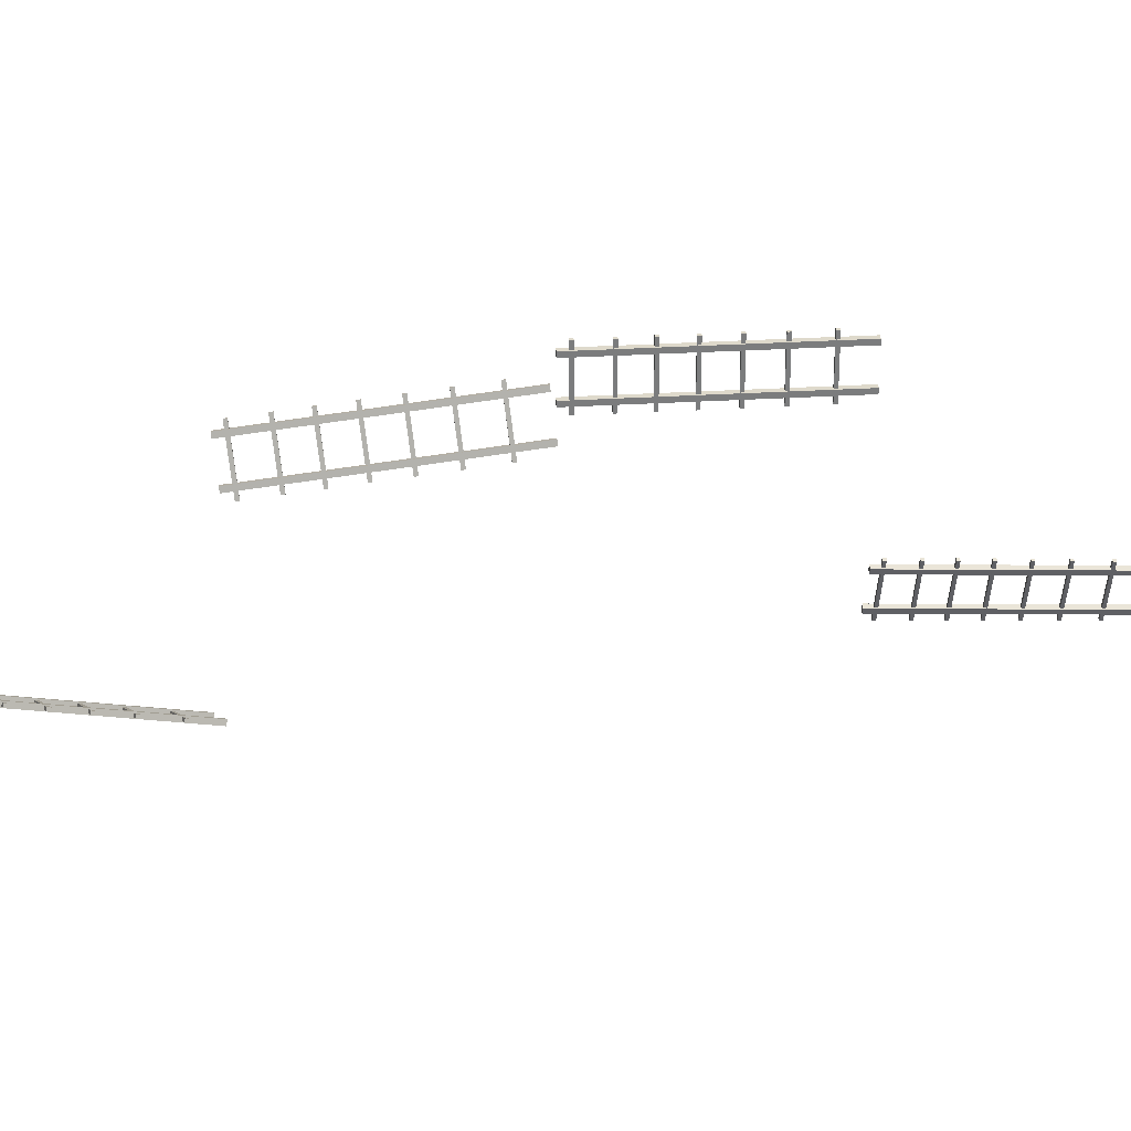
<metadata>
{"format":"obj","ext":"obj","renderer":"f3d","projection":"perspective","resolution":1024,"background":"white","views":[{"elev":31.7,"azim":-110.7,"up":"+Z"}]}
</metadata>
<code>
o Cube.012_Cube.019
v -0.02655 0.4754 -0.004557
v 0.001996 0.5407 -0.004812
v -0.02529 0.4748 -0.004574
v 0.003259 0.5401 -0.004829
v -0.02654 0.4754 -0.0032
v 0.002014 0.5407 -0.003455
v -0.02527 0.4748 -0.003217
v 0.003276 0.5401 -0.003473
v -0.02667 0.4754 -0.01349
v 0.001881 0.5407 -0.01375
v -0.02541 0.4748 -0.01351
v 0.003144 0.5401 -0.01376
v -0.02669 0.4754 -0.01485
v 0.001863 0.5407 -0.0151
v -0.02542 0.4748 -0.01486
v 0.003126 0.5401 -0.01512
v -0.009734 0.511 -0.001362
v -0.009316 0.512 -0.001366
v -0.01046 0.5113 -0.001352
v -0.01004 0.5123 -0.001356
v -0.009935 0.5111 -0.01699
v -0.009518 0.512 -0.017
v -0.01066 0.5114 -0.01699
v -0.01025 0.5123 -0.01699
v -0.006014 0.5195 -0.001396
v -0.005596 0.5205 -0.001399
v -0.006742 0.5199 -0.001386
v -0.006324 0.5208 -0.001389
v -0.006215 0.5196 -0.01703
v -0.005797 0.5205 -0.01703
v -0.006943 0.5199 -0.01702
v -0.006526 0.5208 -0.01702
v -0.002374 0.5279 -0.001428
v -0.001956 0.5288 -0.001432
v -0.003102 0.5282 -0.001418
v -0.002685 0.5291 -0.001422
v -0.002576 0.5279 -0.01706
v -0.002158 0.5288 -0.01706
v -0.003304 0.5282 -0.01705
v -0.002886 0.5292 -0.01705
v 0.001467 0.5366 -0.001462
v 0.001885 0.5376 -0.001466
v 0.000739 0.537 -0.001452
v 0.001157 0.5379 -0.001456
v 0.001266 0.5367 -0.01709
v 0.001684 0.5376 -0.0171
v 0.000538 0.537 -0.01708
v 0.000956 0.5379 -0.01709
v -0.01362 0.5021 -0.001328
v -0.0132 0.5031 -0.001331
v -0.01434 0.5025 -0.001318
v -0.01393 0.5034 -0.001321
v -0.01382 0.5022 -0.01696
v -0.0134 0.5031 -0.01696
v -0.01455 0.5025 -0.01695
v -0.01413 0.5034 -0.01695
v -0.01762 0.493 -0.001292
v -0.0172 0.4939 -0.001295
v -0.01835 0.4933 -0.001282
v -0.01793 0.4943 -0.001286
v -0.01782 0.493 -0.01692
v -0.0174 0.494 -0.01693
v -0.01855 0.4933 -0.01691
v -0.01813 0.4943 -0.01692
v -0.02195 0.4831 -0.001253
v -0.02153 0.4841 -0.001257
v -0.02267 0.4834 -0.001243
v -0.02226 0.4844 -0.001247
v -0.02215 0.4831 -0.01689
v -0.02173 0.4841 -0.01689
v -0.02288 0.4834 -0.01688
v -0.02246 0.4844 -0.01688
v -0.1038 0.2576 -0.03466
v -0.0894 0.3089 -0.03143
v -0.1025 0.2572 -0.03438
v -0.08812 0.3086 -0.03114
v -0.1041 0.2576 -0.03334
v -0.08969 0.3089 -0.03011
v -0.1028 0.2572 -0.03305
v -0.08842 0.3086 -0.02982
v -0.1018 0.2576 -0.04338
v -0.08743 0.3089 -0.04015
v -0.1005 0.2572 -0.04309
v -0.08616 0.3086 -0.03986
v -0.1015 0.2576 -0.0447
v -0.08714 0.3089 -0.04147
v -0.1002 0.2572 -0.04442
v -0.08586 0.3086 -0.04118
v -0.09555 0.2857 -0.02938
v -0.09534 0.2864 -0.02933
v -0.09628 0.2859 -0.02955
v -0.09607 0.2866 -0.0295
v -0.09212 0.2857 -0.04463
v -0.09191 0.2864 -0.04459
v -0.09285 0.2859 -0.0448
v -0.09264 0.2866 -0.04475
v -0.09368 0.2924 -0.02896
v -0.09347 0.2931 -0.02891
v -0.09441 0.2926 -0.02913
v -0.0942 0.2933 -0.02908
v -0.09025 0.2924 -0.04421
v -0.09004 0.2931 -0.04417
v -0.09098 0.2926 -0.04438
v -0.09077 0.2933 -0.04433
v -0.09185 0.2989 -0.02855
v -0.09164 0.2997 -0.0285
v -0.09258 0.2991 -0.02871
v -0.09237 0.2999 -0.02867
v -0.08842 0.2989 -0.0438
v -0.08821 0.2997 -0.04375
v -0.08915 0.2991 -0.04397
v -0.08894 0.2999 -0.04392
v -0.08992 0.3058 -0.02811
v -0.0897 0.3066 -0.02807
v -0.09065 0.306 -0.02828
v -0.09044 0.3068 -0.02823
v -0.08648 0.3058 -0.04337
v -0.08627 0.3066 -0.04332
v -0.08722 0.306 -0.04353
v -0.08701 0.3068 -0.04348
v -0.0975 0.2787 -0.02982
v -0.09729 0.2794 -0.02977
v -0.09824 0.2789 -0.02999
v -0.09803 0.2796 -0.02994
v -0.09407 0.2787 -0.04507
v -0.09386 0.2794 -0.04503
v -0.09481 0.2789 -0.04524
v -0.09459 0.2796 -0.04519
v -0.09952 0.2715 -0.03027
v -0.09931 0.2722 -0.03023
v -0.1003 0.2717 -0.03044
v -0.1 0.2724 -0.03039
v -0.09609 0.2715 -0.04553
v -0.09588 0.2722 -0.04548
v -0.09682 0.2717 -0.04569
v -0.09661 0.2724 -0.04564
v -0.1017 0.2637 -0.03077
v -0.1015 0.2644 -0.03072
v -0.1024 0.2639 -0.03093
v -0.1022 0.2646 -0.03088
v -0.09826 0.2637 -0.04602
v -0.09805 0.2644 -0.04597
v -0.09899 0.2639 -0.04618
v -0.09878 0.2646 -0.04614
v -0.08308 0.3057 0.01354
v -0.06668 0.3629 0.01354
v -0.08176 0.3053 0.01354
v -0.06536 0.3625 0.01354
v -0.08308 0.3057 0.0149
v -0.06668 0.3629 0.0149
v -0.08176 0.3053 0.0149
v -0.06536 0.3625 0.0149
v -0.08308 0.3057 0.004606
v -0.06668 0.3629 0.004606
v -0.08176 0.3053 0.004606
v -0.06536 0.3625 0.004606
v -0.08308 0.3057 0.00325
v -0.06668 0.3629 0.00325
v -0.08176 0.3053 0.00325
v -0.06536 0.3625 0.00325
v -0.07297 0.337 0.01689
v -0.07273 0.3379 0.01689
v -0.07373 0.3372 0.01689
v -0.07349 0.3381 0.01689
v -0.07297 0.337 0.001257
v -0.07273 0.3379 0.001257
v -0.07373 0.3372 0.001257
v -0.07349 0.3381 0.001257
v -0.07084 0.3445 0.01689
v -0.0706 0.3453 0.01689
v -0.0716 0.3447 0.01689
v -0.07136 0.3455 0.01689
v -0.07084 0.3445 0.001257
v -0.0706 0.3453 0.001257
v -0.0716 0.3447 0.001257
v -0.07136 0.3455 0.001257
v -0.06875 0.3518 0.01689
v -0.06851 0.3526 0.01689
v -0.06951 0.352 0.01689
v -0.06927 0.3528 0.01689
v -0.06875 0.3518 0.001257
v -0.06851 0.3526 0.001257
v -0.06951 0.352 0.001257
v -0.06927 0.3528 0.001257
v -0.06654 0.3595 0.01689
v -0.0663 0.3603 0.01689
v -0.0673 0.3597 0.01689
v -0.06706 0.3605 0.01689
v -0.06654 0.3595 0.001257
v -0.0663 0.3603 0.001257
v -0.0673 0.3597 0.001257
v -0.06706 0.3605 0.001257
v -0.0752 0.3292 0.01689
v -0.07496 0.3301 0.01689
v -0.07596 0.3295 0.01689
v -0.07572 0.3303 0.01689
v -0.0752 0.3292 0.001257
v -0.07496 0.3301 0.001257
v -0.07596 0.3295 0.001257
v -0.07572 0.3303 0.001257
v -0.0775 0.3212 0.01689
v -0.07726 0.3221 0.01689
v -0.07826 0.3214 0.01689
v -0.07802 0.3223 0.01689
v -0.0775 0.3212 0.001257
v -0.07726 0.3221 0.001257
v -0.07826 0.3214 0.001257
v -0.07802 0.3223 0.001257
v -0.07999 0.3125 0.01689
v -0.07975 0.3134 0.01689
v -0.08075 0.3128 0.01689
v -0.08051 0.3136 0.01689
v -0.07999 0.3125 0.001257
v -0.07975 0.3134 0.001257
v -0.08075 0.3128 0.001257
v -0.08051 0.3136 0.001257
v -0.05965 0.3614 0.002497
v -0.04347 0.4221 -0.003882
v -0.05842 0.361 0.002011
v -0.04223 0.4217 -0.004368
v -0.05915 0.3614 0.003759
v -0.04297 0.4221 -0.00262
v -0.05792 0.361 0.003273
v -0.04174 0.4217 -0.003106
v -0.06292 0.3614 -0.005815
v -0.04674 0.4221 -0.01219
v -0.06169 0.361 -0.006301
v -0.04551 0.4217 -0.01268
v -0.06342 0.3614 -0.007077
v -0.04724 0.4221 -0.01346
v -0.06219 0.361 -0.007563
v -0.04601 0.4217 -0.01394
v -0.0485 0.3946 0.001704
v -0.04827 0.3955 0.001611
v -0.04921 0.3949 0.001984
v -0.04898 0.3957 0.001891
v -0.05424 0.3946 -0.01284
v -0.054 0.3955 -0.01293
v -0.05495 0.3949 -0.01256
v -0.05471 0.3957 -0.01265
v -0.04639 0.4025 0.000873
v -0.04616 0.4034 0.000779
v -0.04711 0.4028 0.001153
v -0.04687 0.4037 0.00106
v -0.05213 0.4025 -0.01367
v -0.05189 0.4034 -0.01376
v -0.05284 0.4028 -0.01339
v -0.0526 0.4037 -0.01349
v -0.04433 0.4103 6e-05
v -0.0441 0.4112 -3.4e-05
v -0.04504 0.4105 0.00034
v -0.04481 0.4114 0.000246
v -0.05007 0.4103 -0.01448
v -0.04983 0.4112 -0.01458
v -0.05078 0.4105 -0.01421
v -0.05054 0.4114 -0.0143
v -0.04215 0.4185 -0.000799
v -0.04192 0.4193 -0.000892
v -0.04287 0.4187 -0.000519
v -0.04263 0.4196 -0.000612
v -0.04789 0.4185 -0.01534
v -0.04765 0.4193 -0.01544
v -0.0486 0.4187 -0.01506
v -0.04836 0.4196 -0.01516
v -0.0507 0.3864 0.002572
v -0.05047 0.3873 0.002478
v -0.05142 0.3866 0.002852
v -0.05118 0.3875 0.002758
v -0.05644 0.3864 -0.01197
v -0.0562 0.3873 -0.01207
v -0.05715 0.3866 -0.01169
v -0.05691 0.3875 -0.01179
v -0.05297 0.3779 0.003466
v -0.05274 0.3788 0.003373
v -0.05368 0.3781 0.003746
v -0.05345 0.379 0.003653
v -0.05871 0.3779 -0.01108
v -0.05847 0.3788 -0.01117
v -0.05942 0.3781 -0.0108
v -0.05918 0.379 -0.01089
v -0.05543 0.3687 0.004433
v -0.05519 0.3696 0.00434
v -0.05614 0.3689 0.004713
v -0.0559 0.3698 0.00462
v -0.06116 0.3687 -0.01011
v -0.06092 0.3696 -0.01021
v -0.06187 0.3689 -0.009831
v -0.06163 0.3698 -0.009924
v -0.04066 0.4217 -0.06933
v -0.03323 0.4824 -0.0536
v -0.04009 0.4213 -0.06813
v -0.03266 0.482 -0.05241
v -0.04189 0.4217 -0.06875
v -0.03445 0.4824 -0.05302
v -0.04132 0.4213 -0.06755
v -0.03389 0.482 -0.05183
v -0.03258 0.4217 -0.07315
v -0.02515 0.4824 -0.05742
v -0.03202 0.4213 -0.07195
v -0.02458 0.482 -0.05622
v -0.03136 0.4217 -0.07373
v -0.02392 0.4824 -0.058
v -0.03079 0.4213 -0.07253
v -0.02336 0.482 -0.0568
v -0.03913 0.4549 -0.05826
v -0.03902 0.4558 -0.05803
v -0.03946 0.4552 -0.05895
v -0.03935 0.456 -0.05872
v -0.025 0.4549 -0.06494
v -0.02489 0.4558 -0.06471
v -0.02533 0.4552 -0.06563
v -0.02522 0.456 -0.0654
v -0.03816 0.4628 -0.05621
v -0.03805 0.4637 -0.05598
v -0.03849 0.4631 -0.0569
v -0.03838 0.464 -0.05667
v -0.02403 0.4628 -0.06289
v -0.02392 0.4637 -0.06266
v -0.02436 0.4631 -0.06358
v -0.02425 0.464 -0.06335
v -0.03722 0.4706 -0.05421
v -0.03711 0.4715 -0.05398
v -0.03754 0.4708 -0.0549
v -0.03743 0.4717 -0.05467
v -0.02308 0.4706 -0.06089
v -0.02297 0.4715 -0.06066
v -0.02341 0.4708 -0.06158
v -0.0233 0.4717 -0.06135
v -0.03622 0.4788 -0.05209
v -0.03611 0.4796 -0.05186
v -0.03654 0.479 -0.05278
v -0.03643 0.4799 -0.05255
v -0.02208 0.4788 -0.05877
v -0.02197 0.4796 -0.05854
v -0.02241 0.479 -0.05946
v -0.0223 0.4799 -0.05923
v -0.04014 0.4467 -0.0604
v -0.04004 0.4476 -0.06017
v -0.04047 0.4469 -0.06109
v -0.04036 0.4478 -0.06086
v -0.02601 0.4467 -0.06708
v -0.0259 0.4476 -0.06685
v -0.02634 0.4469 -0.06777
v -0.02623 0.4478 -0.06754
v -0.04119 0.4382 -0.0626
v -0.04108 0.4391 -0.06237
v -0.04151 0.4384 -0.06329
v -0.0414 0.4393 -0.06306
v -0.02705 0.4382 -0.06928
v -0.02694 0.4391 -0.06906
v -0.02738 0.4384 -0.06998
v -0.02727 0.4393 -0.06975
v -0.04231 0.429 -0.06499
v -0.0422 0.4299 -0.06476
v -0.04264 0.4292 -0.06568
v -0.04253 0.4301 -0.06545
v -0.02818 0.429 -0.07167
v -0.02807 0.4299 -0.07144
v -0.02851 0.4292 -0.07236
v -0.0284 0.4301 -0.07213
v -0.1449 0.1853 -0.004537
v -0.1119 0.2607 -0.004832
v -0.1436 0.1847 -0.004554
v -0.1106 0.2601 -0.004849
v -0.1449 0.1853 -0.00318
v -0.1119 0.2607 -0.003475
v -0.1436 0.1847 -0.003198
v -0.1106 0.2601 -0.003493
v -0.145 0.1853 -0.01347
v -0.112 0.2607 -0.01377
v -0.1437 0.1848 -0.01349
v -0.1108 0.2602 -0.01378
v -0.145 0.1853 -0.01483
v -0.112 0.2607 -0.01512
v -0.1437 0.1848 -0.01485
v -0.1108 0.2602 -0.01514
v -0.1256 0.2265 -0.001364
v -0.1251 0.2276 -0.001369
v -0.1263 0.2269 -0.001354
v -0.1259 0.228 -0.001359
v -0.1258 0.2266 -0.017
v -0.1253 0.2277 -0.017
v -0.1265 0.2269 -0.01699
v -0.1261 0.228 -0.01699
v -0.1213 0.2364 -0.001403
v -0.1208 0.2375 -0.001407
v -0.122 0.2367 -0.001393
v -0.1216 0.2378 -0.001397
v -0.1215 0.2364 -0.01704
v -0.121 0.2375 -0.01704
v -0.1222 0.2367 -0.01702
v -0.1218 0.2378 -0.01703
v -0.1171 0.246 -0.00144
v -0.1166 0.2471 -0.001445
v -0.1178 0.2463 -0.00143
v -0.1174 0.2474 -0.001435
v -0.1173 0.246 -0.01707
v -0.1168 0.2471 -0.01708
v -0.118 0.2463 -0.01706
v -0.1176 0.2474 -0.01707
v -0.1127 0.2561 -0.00148
v -0.1122 0.2572 -0.001484
v -0.1134 0.2564 -0.00147
v -0.1129 0.2575 -0.001474
v -0.1129 0.2561 -0.01711
v -0.1124 0.2572 -0.01712
v -0.1136 0.2565 -0.0171
v -0.1131 0.2576 -0.01711
v -0.1301 0.2163 -0.001324
v -0.1296 0.2174 -0.001329
v -0.1308 0.2166 -0.001314
v -0.1303 0.2177 -0.001319
v -0.1303 0.2163 -0.01696
v -0.1298 0.2174 -0.01696
v -0.131 0.2166 -0.01695
v -0.1305 0.2177 -0.01695
v -0.1347 0.2057 -0.001283
v -0.1342 0.2068 -0.001287
v -0.1354 0.206 -0.001273
v -0.135 0.2071 -0.001277
v -0.1349 0.2057 -0.01691
v -0.1344 0.2068 -0.01692
v -0.1356 0.2061 -0.0169
v -0.1352 0.2072 -0.01691
v -0.1397 0.1943 -0.001238
v -0.1392 0.1954 -0.001243
v -0.1404 0.1946 -0.001228
v -0.14 0.1957 -0.001233
v -0.1399 0.1943 -0.01687
v -0.1394 0.1954 -0.01688
v -0.1406 0.1946 -0.01686
v -0.1402 0.1957 -0.01687
f 1 2 4 3
f 3 4 8 7
f 7 8 6 5
f 5 6 2 1
f 3 7 5 1
f 8 4 2 6
f 9 11 12 10
f 11 15 16 12
f 15 13 14 16
f 13 9 10 14
f 11 9 13 15
f 16 14 10 12
f 17 19 20 18
f 19 23 24 20
f 23 21 22 24
f 21 17 18 22
f 19 17 21 23
f 24 22 18 20
f 25 27 28 26
f 27 31 32 28
f 31 29 30 32
f 29 25 26 30
f 27 25 29 31
f 32 30 26 28
f 33 35 36 34
f 35 39 40 36
f 39 37 38 40
f 37 33 34 38
f 35 33 37 39
f 40 38 34 36
f 41 43 44 42
f 43 47 48 44
f 47 45 46 48
f 45 41 42 46
f 43 41 45 47
f 48 46 42 44
f 49 51 52 50
f 51 55 56 52
f 55 53 54 56
f 53 49 50 54
f 51 49 53 55
f 56 54 50 52
f 57 59 60 58
f 59 63 64 60
f 63 61 62 64
f 61 57 58 62
f 59 57 61 63
f 64 62 58 60
f 65 66 68 67
f 67 68 72 71
f 71 72 70 69
f 69 70 66 65
f 67 71 69 65
f 72 68 66 70
f 73 74 76 75
f 75 76 80 79
f 79 80 78 77
f 77 78 74 73
f 75 79 77 73
f 80 76 74 78
f 81 83 84 82
f 83 87 88 84
f 87 85 86 88
f 85 81 82 86
f 83 81 85 87
f 88 86 82 84
f 89 91 92 90
f 91 95 96 92
f 95 93 94 96
f 93 89 90 94
f 91 89 93 95
f 96 94 90 92
f 97 99 100 98
f 99 103 104 100
f 103 101 102 104
f 101 97 98 102
f 99 97 101 103
f 104 102 98 100
f 105 107 108 106
f 107 111 112 108
f 111 109 110 112
f 109 105 106 110
f 107 105 109 111
f 112 110 106 108
f 113 115 116 114
f 115 119 120 116
f 119 117 118 120
f 117 113 114 118
f 115 113 117 119
f 120 118 114 116
f 121 123 124 122
f 123 127 128 124
f 127 125 126 128
f 125 121 122 126
f 123 121 125 127
f 128 126 122 124
f 129 131 132 130
f 131 135 136 132
f 135 133 134 136
f 133 129 130 134
f 131 129 133 135
f 136 134 130 132
f 137 138 140 139
f 139 140 144 143
f 143 144 142 141
f 141 142 138 137
f 139 143 141 137
f 144 140 138 142
f 145 146 148 147
f 147 148 152 151
f 151 152 150 149
f 149 150 146 145
f 147 151 149 145
f 152 148 146 150
f 153 155 156 154
f 155 159 160 156
f 159 157 158 160
f 157 153 154 158
f 155 153 157 159
f 160 158 154 156
f 161 163 164 162
f 163 167 168 164
f 167 165 166 168
f 165 161 162 166
f 163 161 165 167
f 168 166 162 164
f 169 171 172 170
f 171 175 176 172
f 175 173 174 176
f 173 169 170 174
f 171 169 173 175
f 176 174 170 172
f 177 179 180 178
f 179 183 184 180
f 183 181 182 184
f 181 177 178 182
f 179 177 181 183
f 184 182 178 180
f 185 187 188 186
f 187 191 192 188
f 191 189 190 192
f 189 185 186 190
f 187 185 189 191
f 192 190 186 188
f 193 195 196 194
f 195 199 200 196
f 199 197 198 200
f 197 193 194 198
f 195 193 197 199
f 200 198 194 196
f 201 203 204 202
f 203 207 208 204
f 207 205 206 208
f 205 201 202 206
f 203 201 205 207
f 208 206 202 204
f 209 210 212 211
f 211 212 216 215
f 215 216 214 213
f 213 214 210 209
f 211 215 213 209
f 216 212 210 214
f 217 218 220 219
f 219 220 224 223
f 223 224 222 221
f 221 222 218 217
f 219 223 221 217
f 224 220 218 222
f 225 227 228 226
f 227 231 232 228
f 231 229 230 232
f 229 225 226 230
f 227 225 229 231
f 232 230 226 228
f 233 235 236 234
f 235 239 240 236
f 239 237 238 240
f 237 233 234 238
f 235 233 237 239
f 240 238 234 236
f 241 243 244 242
f 243 247 248 244
f 247 245 246 248
f 245 241 242 246
f 243 241 245 247
f 248 246 242 244
f 249 251 252 250
f 251 255 256 252
f 255 253 254 256
f 253 249 250 254
f 251 249 253 255
f 256 254 250 252
f 257 259 260 258
f 259 263 264 260
f 263 261 262 264
f 261 257 258 262
f 259 257 261 263
f 264 262 258 260
f 265 267 268 266
f 267 271 272 268
f 271 269 270 272
f 269 265 266 270
f 267 265 269 271
f 272 270 266 268
f 273 275 276 274
f 275 279 280 276
f 279 277 278 280
f 277 273 274 278
f 275 273 277 279
f 280 278 274 276
f 281 282 284 283
f 283 284 288 287
f 287 288 286 285
f 285 286 282 281
f 283 287 285 281
f 288 284 282 286
f 289 290 292 291
f 291 292 296 295
f 295 296 294 293
f 293 294 290 289
f 291 295 293 289
f 296 292 290 294
f 297 299 300 298
f 299 303 304 300
f 303 301 302 304
f 301 297 298 302
f 299 297 301 303
f 304 302 298 300
f 305 307 308 306
f 307 311 312 308
f 311 309 310 312
f 309 305 306 310
f 307 305 309 311
f 312 310 306 308
f 313 315 316 314
f 315 319 320 316
f 319 317 318 320
f 317 313 314 318
f 315 313 317 319
f 320 318 314 316
f 321 323 324 322
f 323 327 328 324
f 327 325 326 328
f 325 321 322 326
f 323 321 325 327
f 328 326 322 324
f 329 331 332 330
f 331 335 336 332
f 335 333 334 336
f 333 329 330 334
f 331 329 333 335
f 336 334 330 332
f 337 339 340 338
f 339 343 344 340
f 343 341 342 344
f 341 337 338 342
f 339 337 341 343
f 344 342 338 340
f 345 347 348 346
f 347 351 352 348
f 351 349 350 352
f 349 345 346 350
f 347 345 349 351
f 352 350 346 348
f 353 354 356 355
f 355 356 360 359
f 359 360 358 357
f 357 358 354 353
f 355 359 357 353
f 360 356 354 358
f 361 362 364 363
f 363 364 368 367
f 367 368 366 365
f 365 366 362 361
f 363 367 365 361
f 368 364 362 366
f 369 371 372 370
f 371 375 376 372
f 375 373 374 376
f 373 369 370 374
f 371 369 373 375
f 376 374 370 372
f 377 379 380 378
f 379 383 384 380
f 383 381 382 384
f 381 377 378 382
f 379 377 381 383
f 384 382 378 380
f 385 387 388 386
f 387 391 392 388
f 391 389 390 392
f 389 385 386 390
f 387 385 389 391
f 392 390 386 388
f 393 395 396 394
f 395 399 400 396
f 399 397 398 400
f 397 393 394 398
f 395 393 397 399
f 400 398 394 396
f 401 403 404 402
f 403 407 408 404
f 407 405 406 408
f 405 401 402 406
f 403 401 405 407
f 408 406 402 404
f 409 411 412 410
f 411 415 416 412
f 415 413 414 416
f 413 409 410 414
f 411 409 413 415
f 416 414 410 412
f 417 419 420 418
f 419 423 424 420
f 423 421 422 424
f 421 417 418 422
f 419 417 421 423
f 424 422 418 420
f 425 426 428 427
f 427 428 432 431
f 431 432 430 429
f 429 430 426 425
f 427 431 429 425
f 432 428 426 430

</code>
